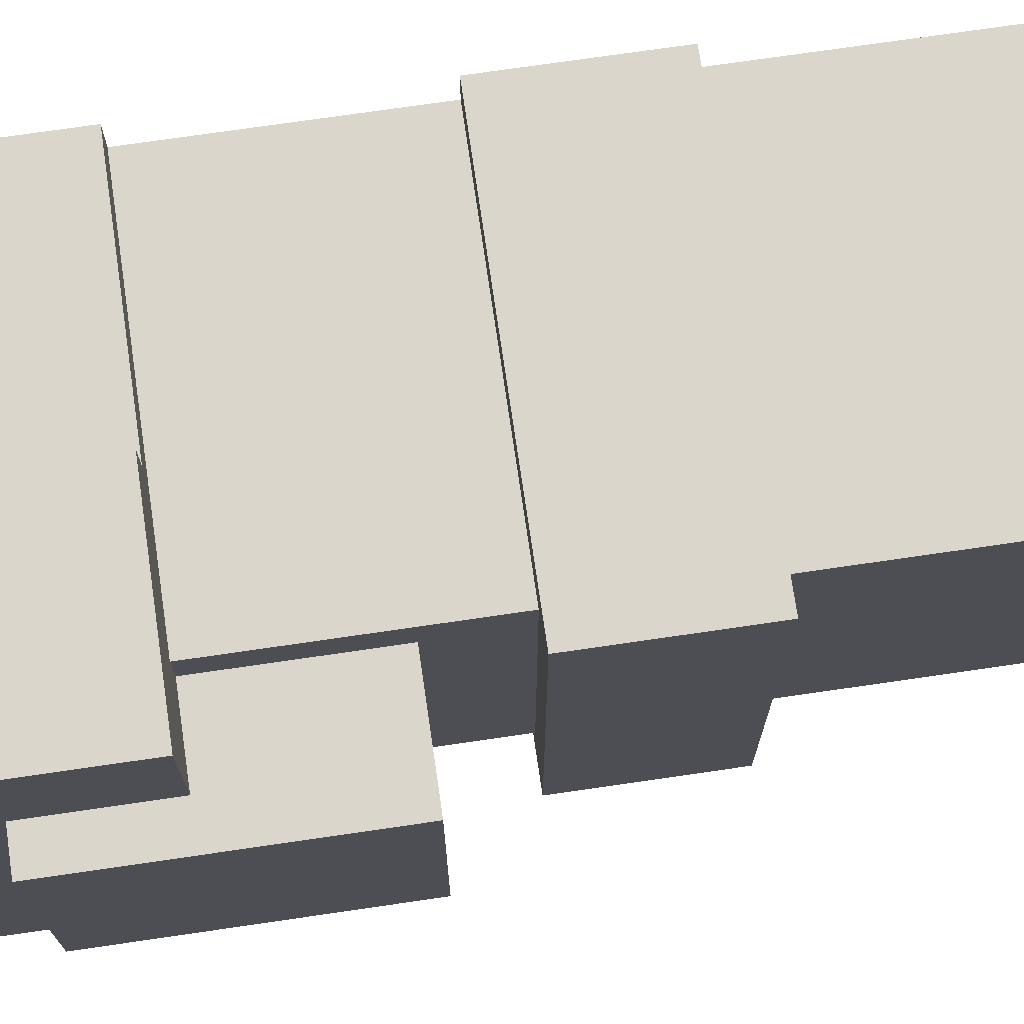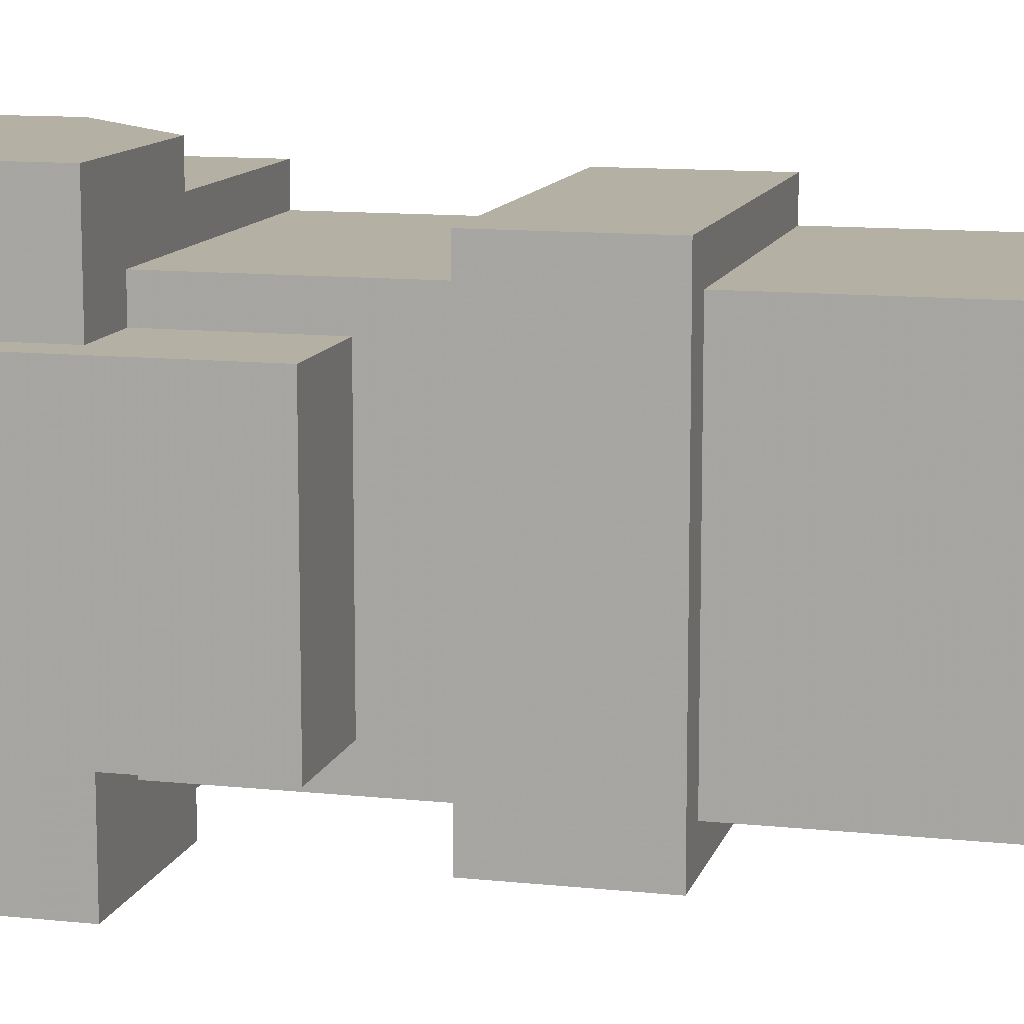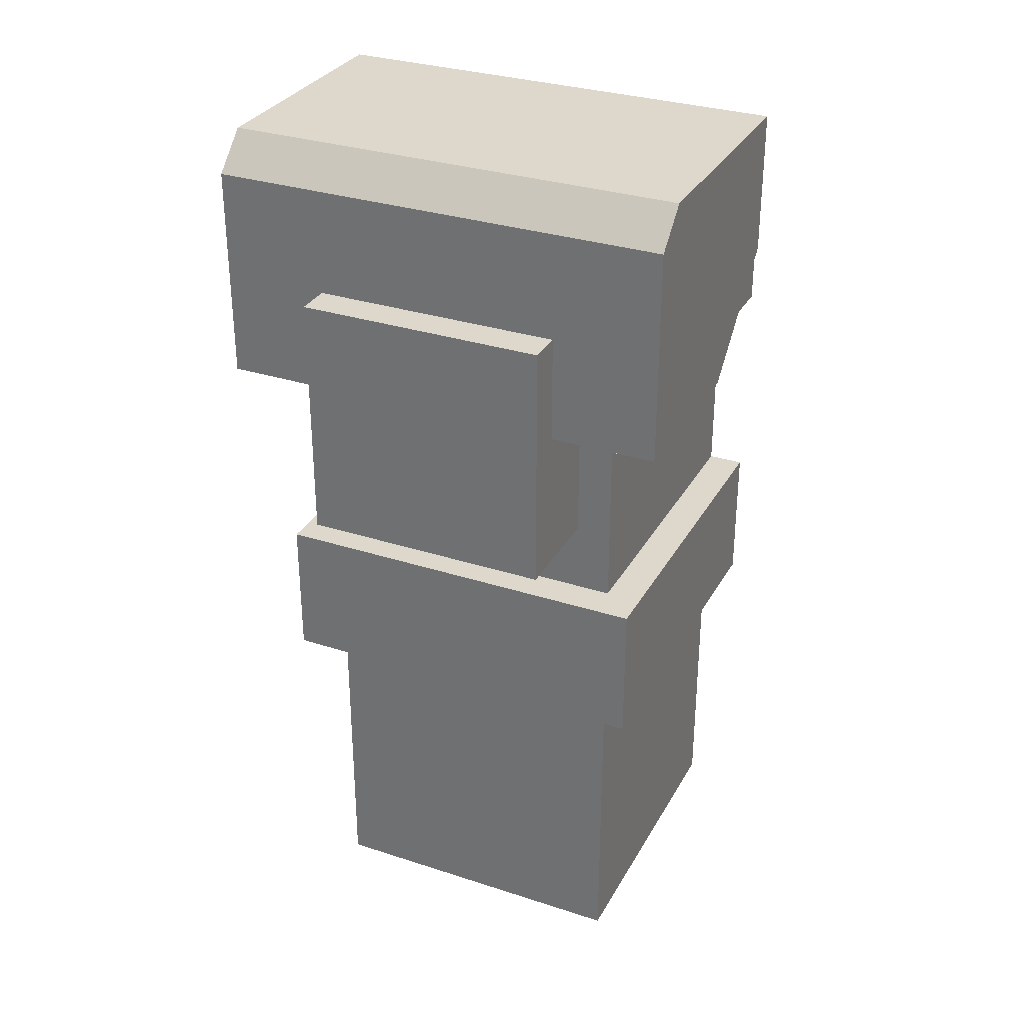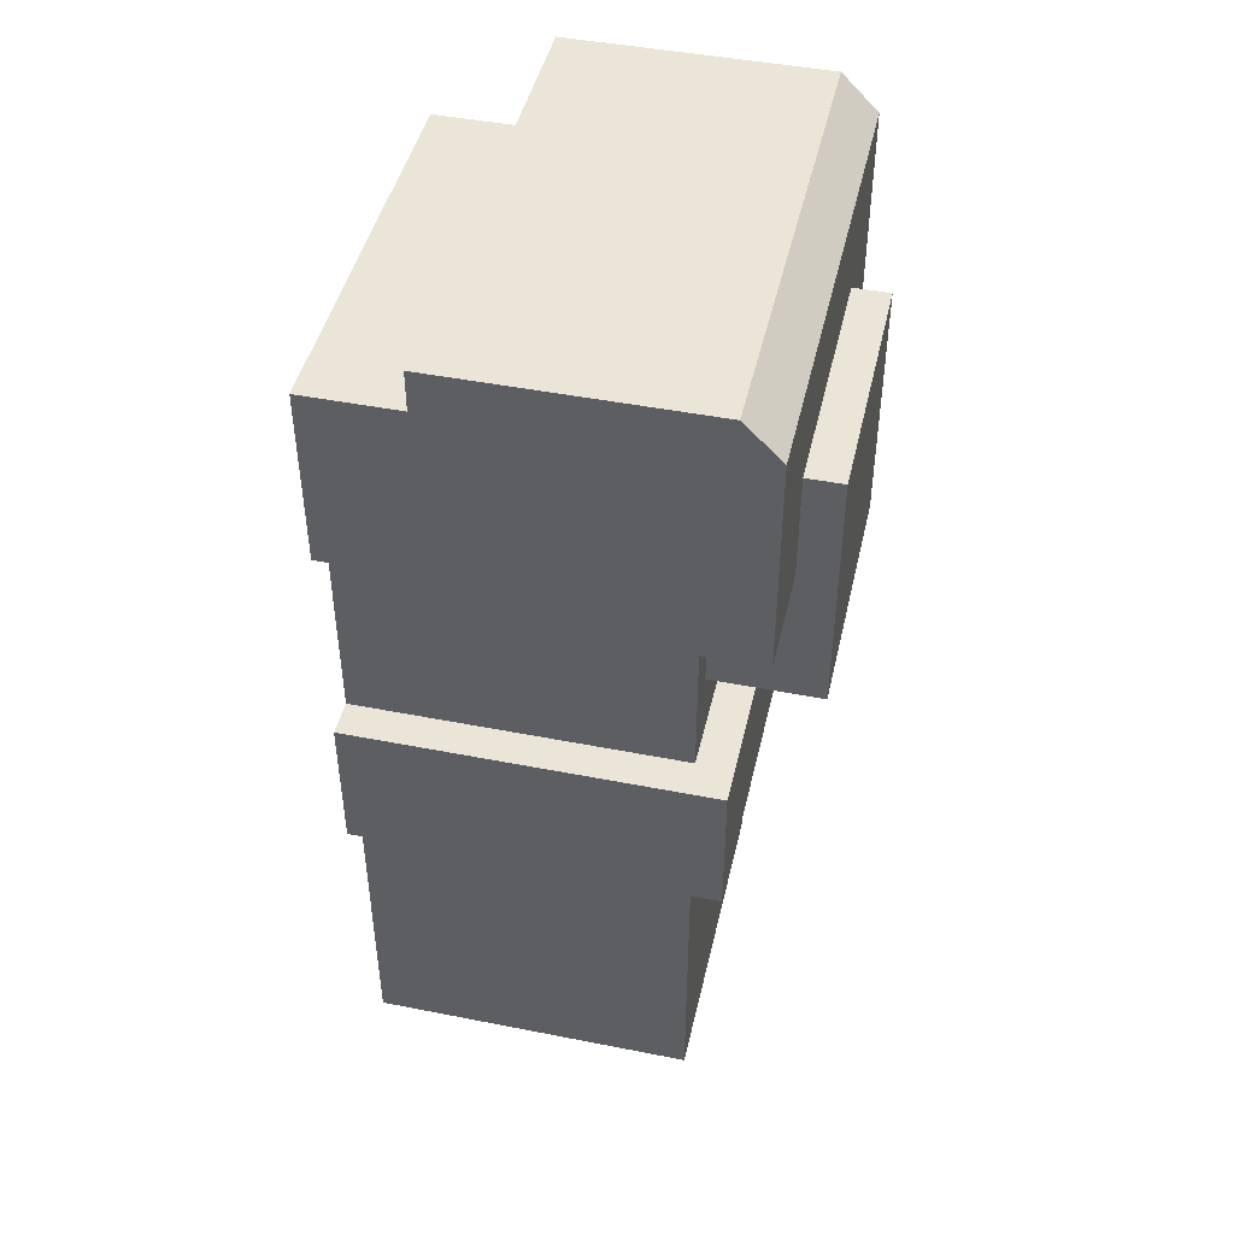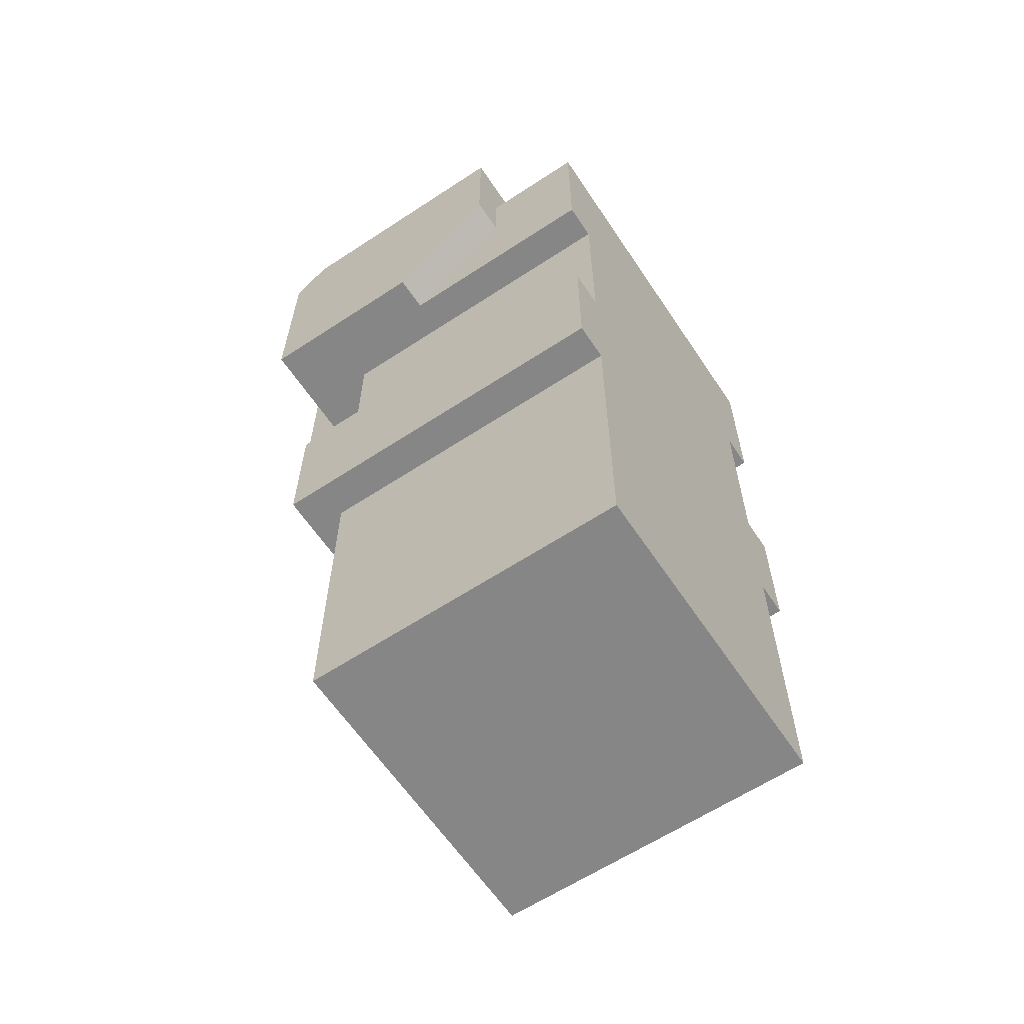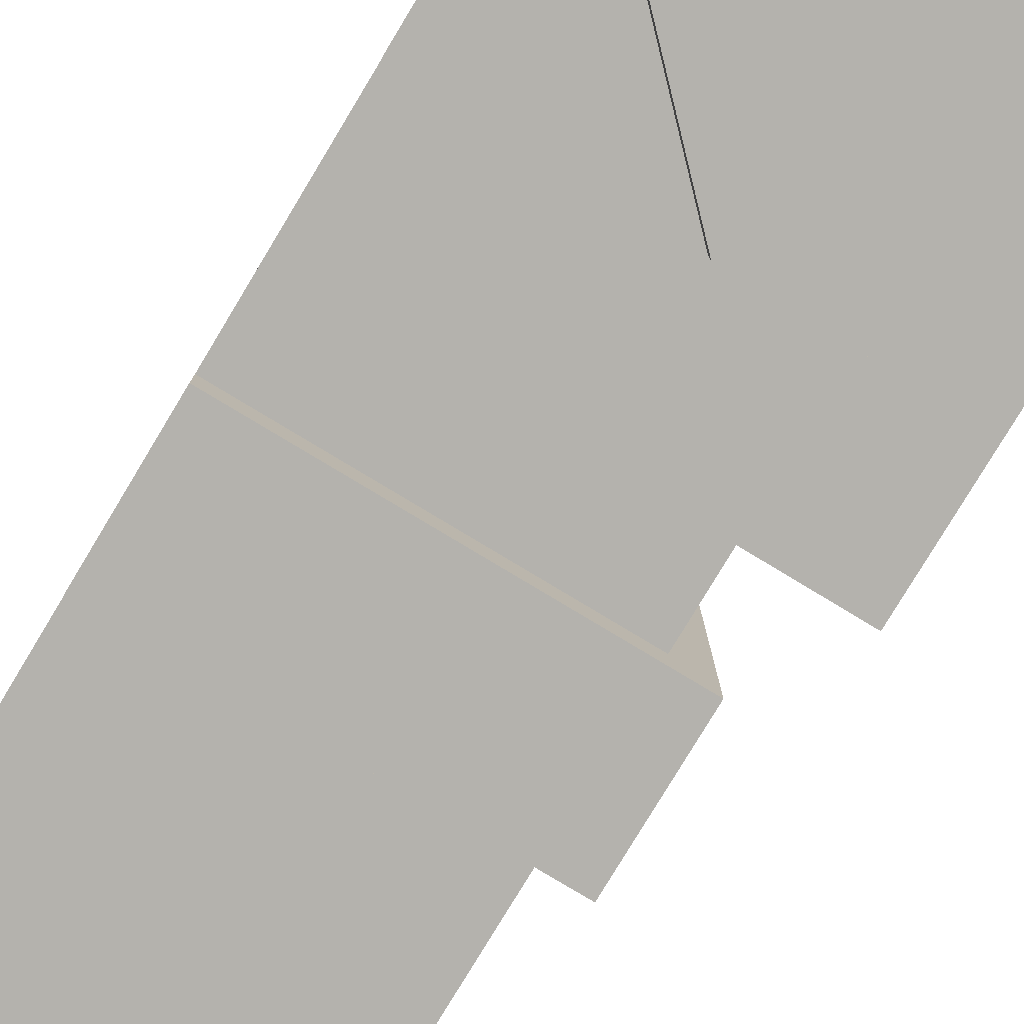
<metadata>
{"format":"obj","ext":"obj","renderer":"f3d","projection":"perspective","resolution":1024,"background":"white","views":[{"elev":73.6,"azim":81.7,"up":"+Y"},{"elev":11.6,"azim":104.4,"up":"+Y"},{"elev":31.4,"azim":114.8,"up":"+Z"},{"elev":45.6,"azim":12.8,"up":"+Z"},{"elev":-62.1,"azim":-146.3,"up":"+Z"},{"elev":-79.6,"azim":-31.1,"up":"+Y"}]}
</metadata>
<code>
g avatar_forgotten_astronaut_arms_mesh.001
v 0.1284 -0.2047 0.3064
v -0.09205 -0.2047 0.3064
v -0.09205 0.2047 0.3064
v 0.1284 0.2047 0.3064
v 0.1599 -0.2047 0.2749
v 0.1284 -0.2047 0.3064
v 0.1284 0.2047 0.3064
v 0.1599 0.2047 0.2749
v -0.1865 0.1417 -0.2289
v -0.1865 -0.1417 -0.2289
v -0.1865 -0.1417 -0.5123
v -0.1865 0.1417 -0.5123
v -0.1865 0.1417 0.08599
v -0.1865 -0.1417 0.08599
v -0.1865 -0.1417 -0.1029
v -0.1865 0.1417 -0.1029
v -0.1865 0.1732 0.2434
v -0.1865 -0.1732 0.2434
v -0.1865 0.1732 0.08599
v -0.1865 -0.1417 0.08599
v -0.1865 -0.1732 0.08599
v 0.002422 -0.1732 0.2434
v -0.1865 -0.1732 0.2434
v -0.1865 0.1732 0.2434
v 0.002422 0.1732 0.2434
v 0.09689 0.1417 -0.5123
v 0.09689 -0.1417 -0.5123
v 0.09689 -0.1417 -0.2289
v 0.09689 0.1417 -0.2289
v 0.1914 0.1102 -0.03997
v 0.1914 -0.1102 -0.03997
v 0.1914 -0.1102 0.1805
v 0.1914 0.1102 0.1805
v 0.1284 -0.2047 0.3064
v 0.002422 -0.2047 0.08599
v -0.09205 -0.2047 0.1805
v -0.09205 -0.2047 0.3064
v 0.1599 -0.2047 0.2749
v 0.1599 -0.2047 0.08599
v 0.002422 -0.1732 0.2434
v 0.002422 -0.1732 0.08599
v -0.1865 -0.1732 0.08599
v -0.1865 -0.1732 0.2434
v 0.1284 -0.1732 -0.1029
v 0.1284 -0.1732 -0.2289
v -0.1865 -0.1732 -0.2289
v -0.1865 -0.1732 -0.1029
v 0.09689 -0.1417 -0.2289
v 0.09689 -0.1417 -0.5123
v -0.1865 -0.1417 -0.5123
v -0.1865 -0.1417 -0.2289
v 0.09689 -0.1417 0.08599
v 0.09689 -0.1417 -0.1029
v -0.1865 -0.1417 -0.1029
v -0.1865 -0.1417 0.08599
v 0.1599 0.2047 0.08599
v 0.002422 0.2047 0.08599
v 0.002422 -0.2047 0.08599
v 0.1599 -0.2047 0.08599
v 0.09689 -0.1417 0.08599
v 0.09689 0.1417 0.08599
v 0.09689 0.1417 -0.1029
v 0.09689 -0.1417 -0.1029
v 0.09689 0.1417 -0.5123
v -0.1865 0.1417 -0.5123
v -0.1865 -0.1417 -0.5123
v 0.09689 -0.1417 -0.5123
v 0.1284 -0.1732 -0.2289
v 0.1284 0.1732 -0.2289
v -0.1865 0.1732 -0.2289
v -0.1865 -0.1732 -0.2289
v 0.1914 0.1102 -0.03997
v 0.09689 0.1102 -0.03997
v 0.09689 -0.1102 -0.03997
v 0.1914 -0.1102 -0.03997
v -0.09205 -0.2047 0.1805
v 0.002422 -0.2047 0.08599
v 0.002422 0.2047 0.08599
v -0.09205 0.2047 0.1805
v -0.1865 0.1417 -0.2289
v -0.1865 0.1417 -0.5123
v 0.09689 0.1417 -0.5123
v 0.09689 0.1417 -0.2289
v 0.1284 0.1732 -0.2289
v 0.1284 -0.1732 -0.2289
v 0.1284 -0.1732 -0.1029
v 0.1284 0.1732 -0.1029
v 0.1284 -0.1732 -0.1029
v -0.1865 -0.1732 -0.1029
v -0.1865 0.1732 -0.1029
v 0.1284 0.1732 -0.1029
v 0.1914 -0.1102 0.1805
v 0.09689 -0.1102 0.1805
v 0.09689 0.1102 0.1805
v 0.1914 0.1102 0.1805
v -0.09205 -0.2047 0.3064
v -0.09205 -0.2047 0.1805
v -0.09205 0.2047 0.1805
v -0.09205 0.2047 0.3064
v 0.1599 -0.2047 0.2749
v 0.1599 0.2047 0.2749
v 0.1599 0.2047 0.08599
v 0.1599 -0.2047 0.08599
v 0.09689 -0.1102 0.1805
v 0.1914 -0.1102 0.1805
v 0.1914 -0.1102 -0.03997
v 0.09689 -0.1102 -0.03997
v 0.1914 0.1102 -0.03997
v 0.1914 0.1102 0.1805
v 0.09689 0.1102 0.1805
v 0.09689 0.1102 -0.03997
v -0.1865 0.1732 -0.2289
v -0.1865 0.1732 -0.1029
v -0.1865 -0.1732 -0.1029
v -0.1865 -0.1732 -0.2289
v 0.1284 0.1732 -0.1029
v -0.1865 0.1732 -0.1029
v -0.1865 0.1732 -0.2289
v 0.1284 0.1732 -0.2289
v 0.1284 0.2047 0.3064
v -0.09205 0.2047 0.1805
v 0.002422 0.2047 0.08599
v -0.09205 0.2047 0.3064
v 0.1599 0.2047 0.2749
v 0.1599 0.2047 0.08599
v 0.002422 0.1732 0.2434
v -0.1865 0.1732 0.2434
v -0.1865 0.1732 0.08599
v 0.002422 0.1732 0.08599
v 0.09689 0.1417 0.08599
v -0.1865 0.1417 0.08599
v -0.1865 0.1417 -0.1029
v 0.09689 0.1417 -0.1029
v 0.002422 -0.1732 0.08599
v 0.002422 0.1732 0.08599
v -0.1865 0.1732 0.08599
v -0.1865 -0.1732 0.08599
g avatar_forgotten_astronaut_arms_mesh.001_0
f 3 2 1
f 4 3 1
f 7 6 5
f 8 7 5
f 11 10 9
f 12 11 9
f 15 14 13
f 16 15 13
f 19 18 17
f 19 20 18
f 20 21 18
f 24 23 22
f 25 24 22
f 28 27 26
f 29 28 26
f 32 31 30
f 33 32 30
f 36 35 34
f 37 36 34
f 34 35 38
f 35 39 38
f 42 41 40
f 43 42 40
f 46 45 44
f 47 46 44
f 50 49 48
f 51 50 48
f 54 53 52
f 55 54 52
f 58 57 56
f 59 58 56
f 62 61 60
f 63 62 60
f 66 65 64
f 67 66 64
f 70 69 68
f 71 70 68
f 74 73 72
f 75 74 72
f 78 77 76
f 79 78 76
f 82 81 80
f 83 82 80
f 86 85 84
f 87 86 84
f 90 89 88
f 91 90 88
f 94 93 92
f 95 94 92
f 98 97 96
f 99 98 96
f 102 101 100
f 103 102 100
f 106 105 104
f 107 106 104
f 110 109 108
f 111 110 108
f 114 113 112
f 115 114 112
f 118 117 116
f 119 118 116
f 122 121 120
f 121 123 120
f 122 120 124
f 125 122 124
f 128 127 126
f 129 128 126
f 132 131 130
f 133 132 130
f 136 135 134
f 137 136 134

</code>
